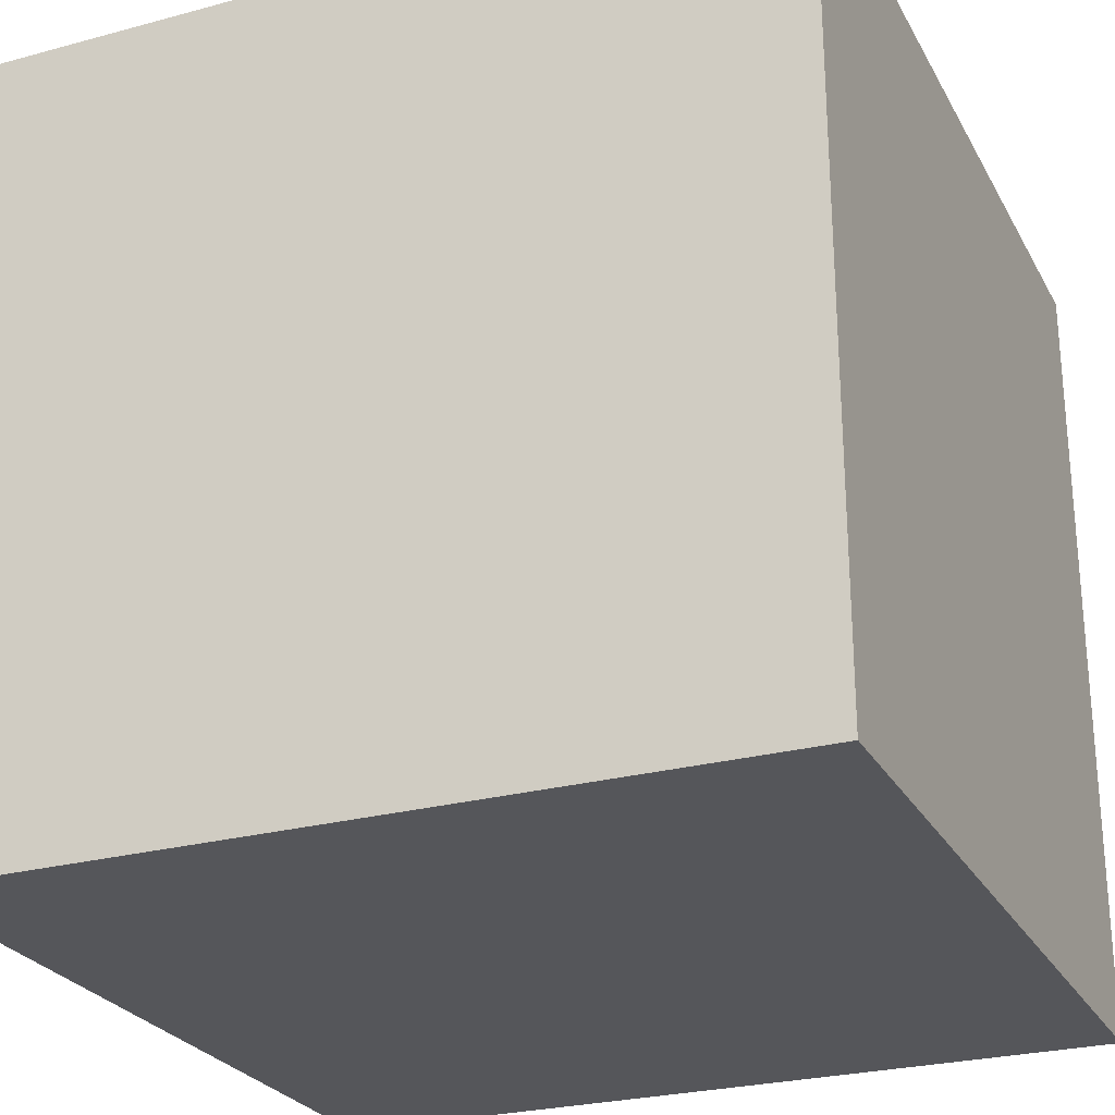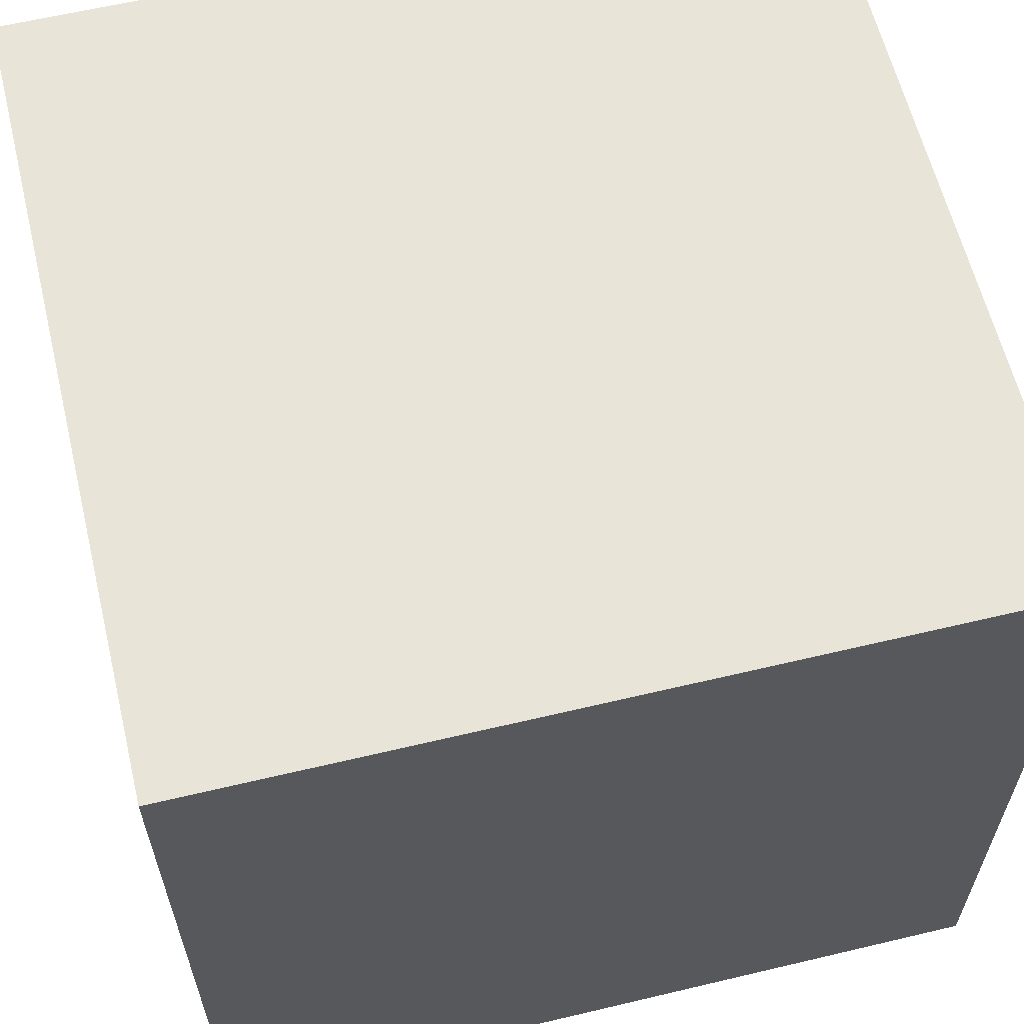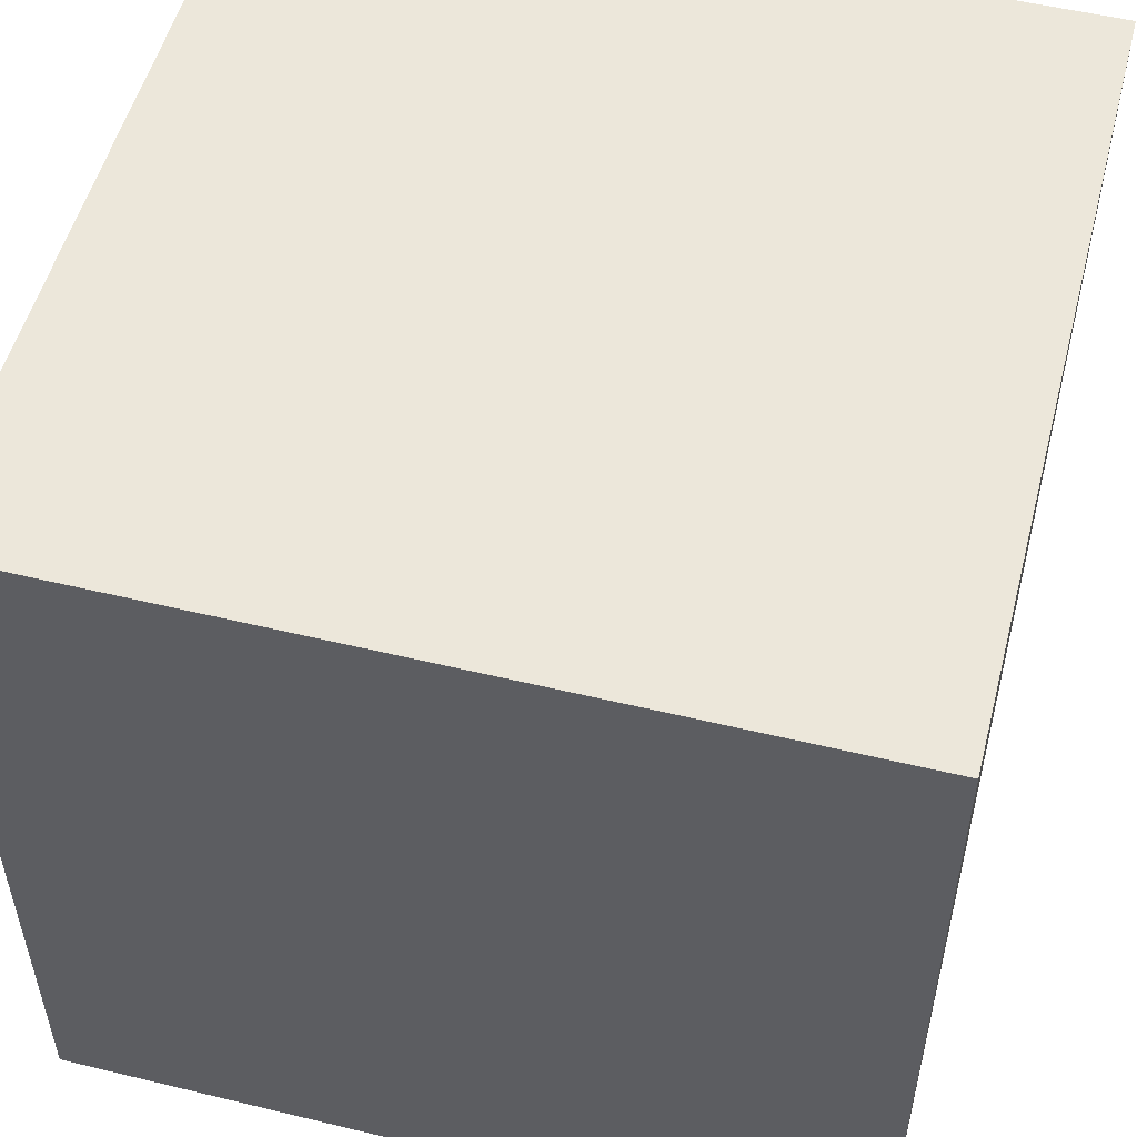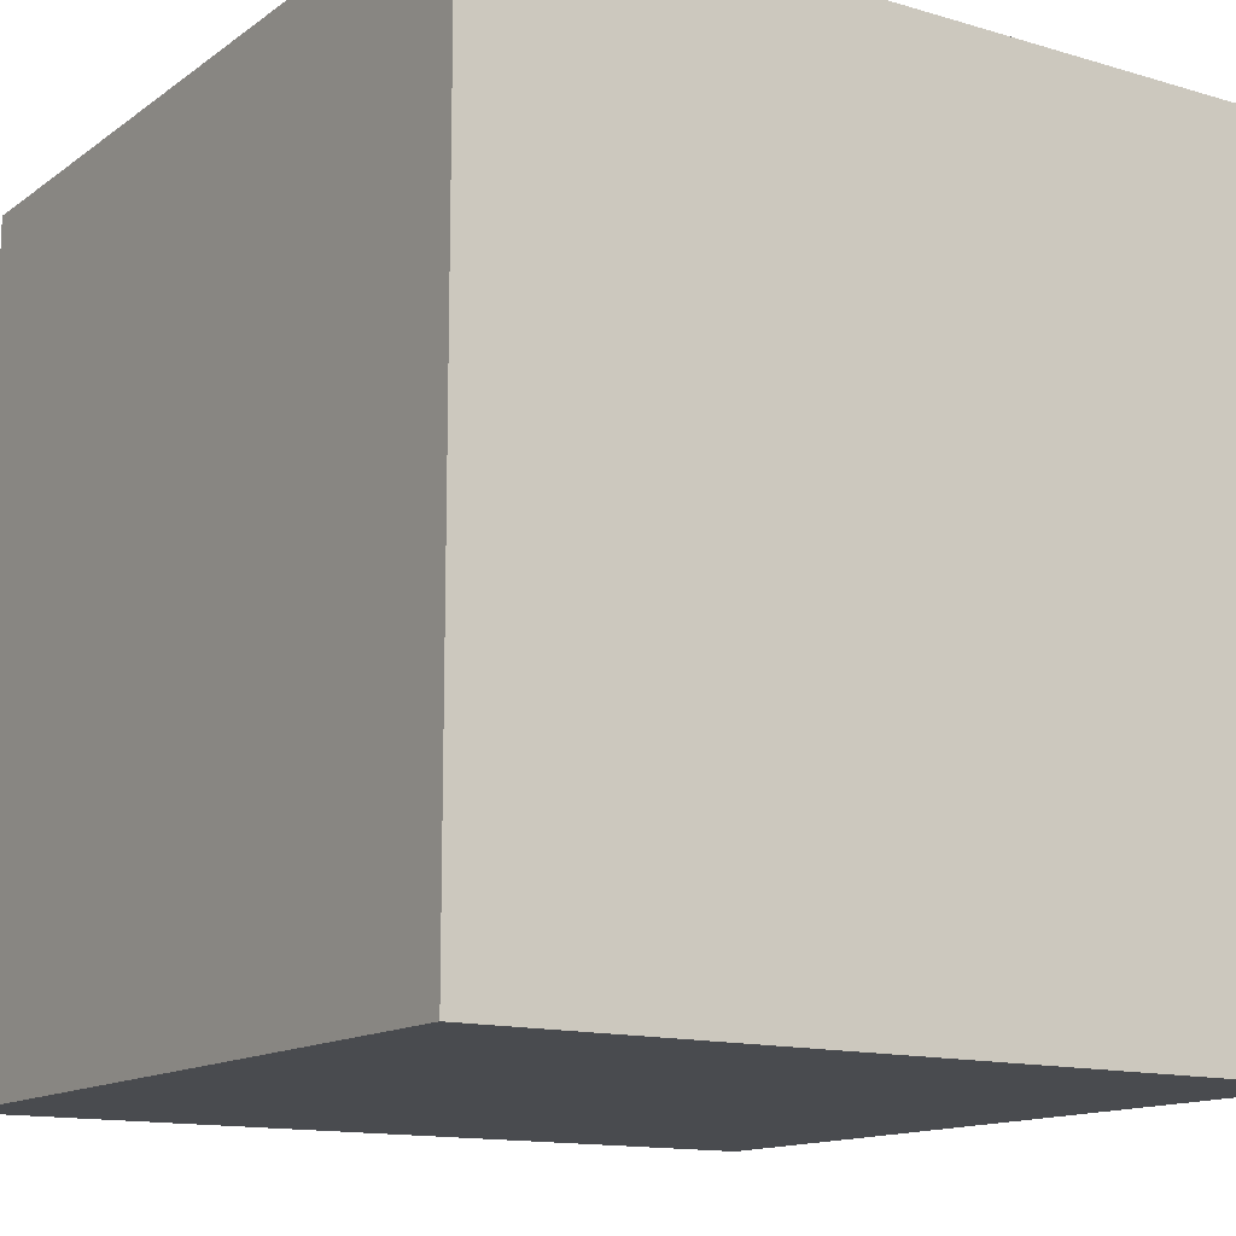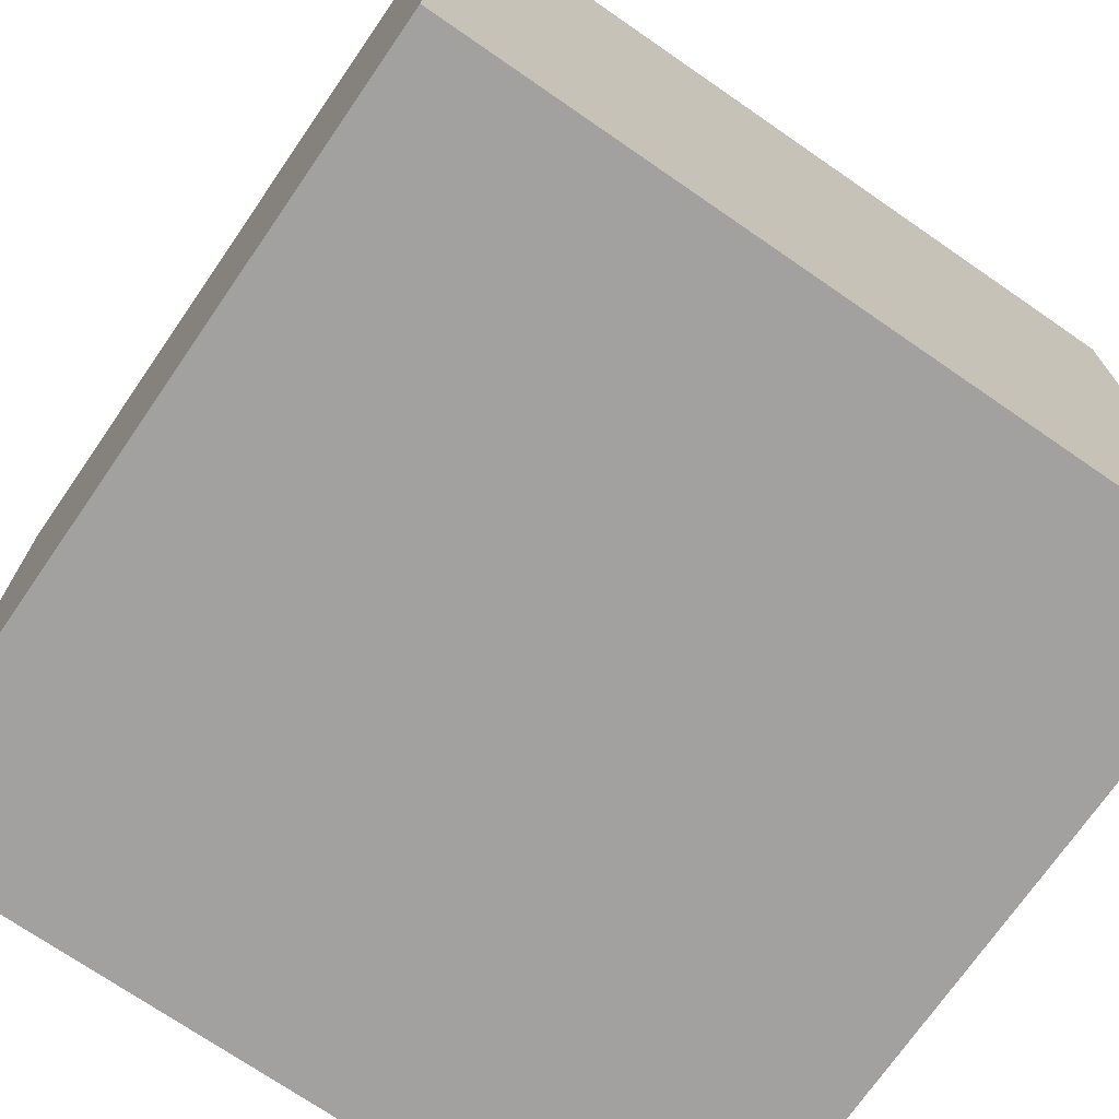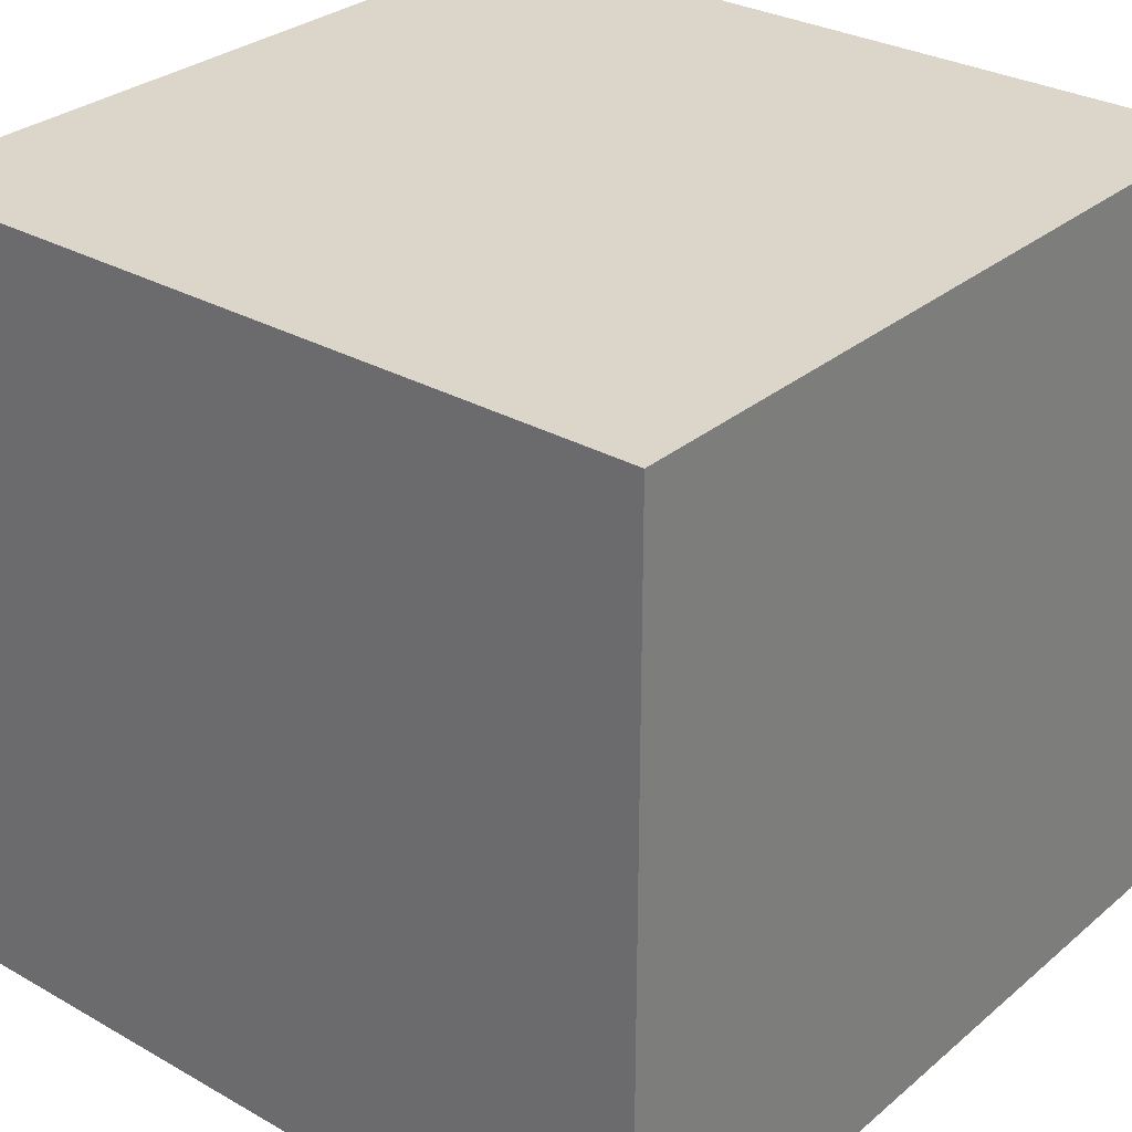
<metadata>
{"format":"obj","ext":"obj","renderer":"f3d","projection":"perspective","resolution":1024,"background":"white","views":[{"elev":-26.1,"azim":-66.9,"up":"+Y"},{"elev":61.4,"azim":166.4,"up":"+Y"},{"elev":52.9,"azim":14.5,"up":"+Y"},{"elev":-13.7,"azim":56.6,"up":"+Y"},{"elev":-72.2,"azim":-34.6,"up":"+Z"},{"elev":29.9,"azim":-140.4,"up":"+Y"}]}
</metadata>
<code>
v -2 -2 -2
v 2 -2 -2
v 2 2 -2
v -2 2 -2
v -2 -2 2
v 2 -2 2
v 2 2 2
v -2 2 2
f 2 4 1
f 5 7 6
f 3 6 7
f 1 8 5
f 4 7 8
f 5 2 1
f 2 3 4
f 5 8 7
f 3 2 6
f 1 4 8
f 4 3 7
f 5 6 2

</code>
